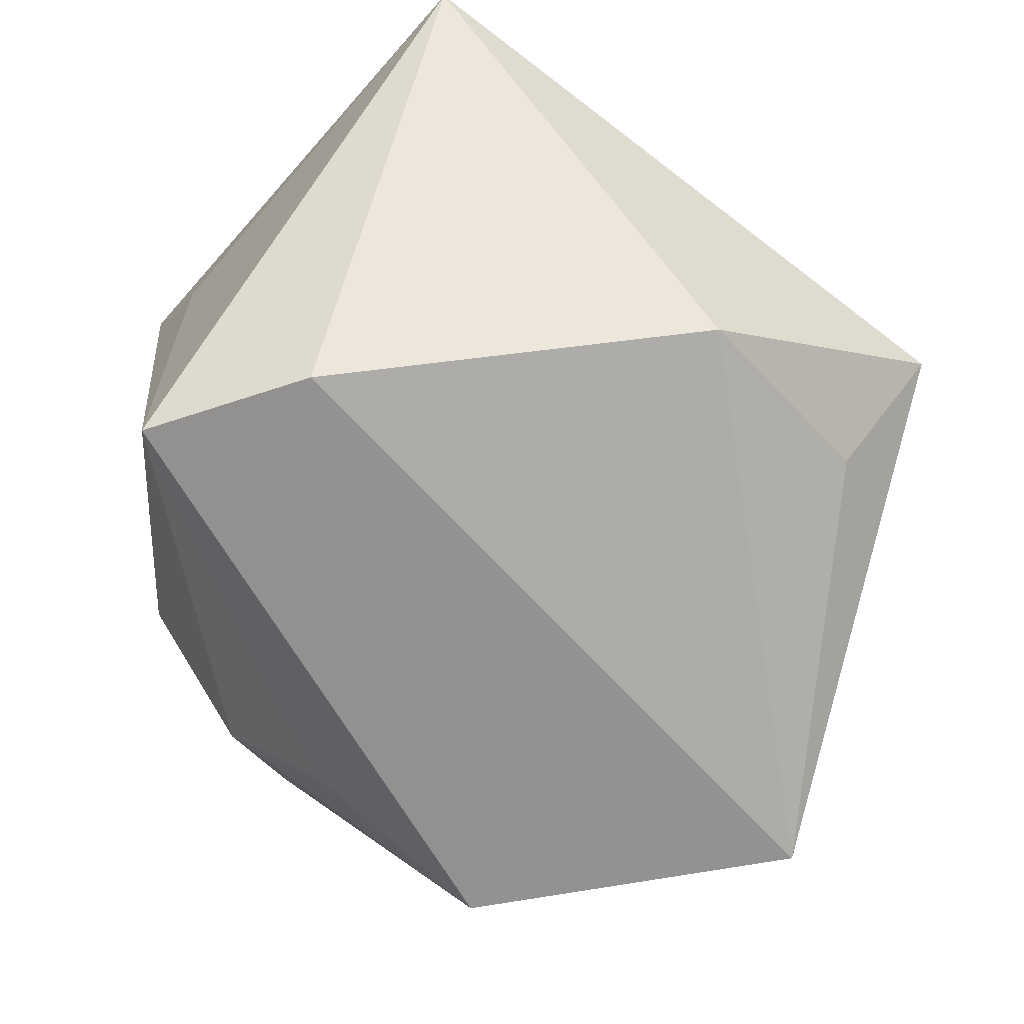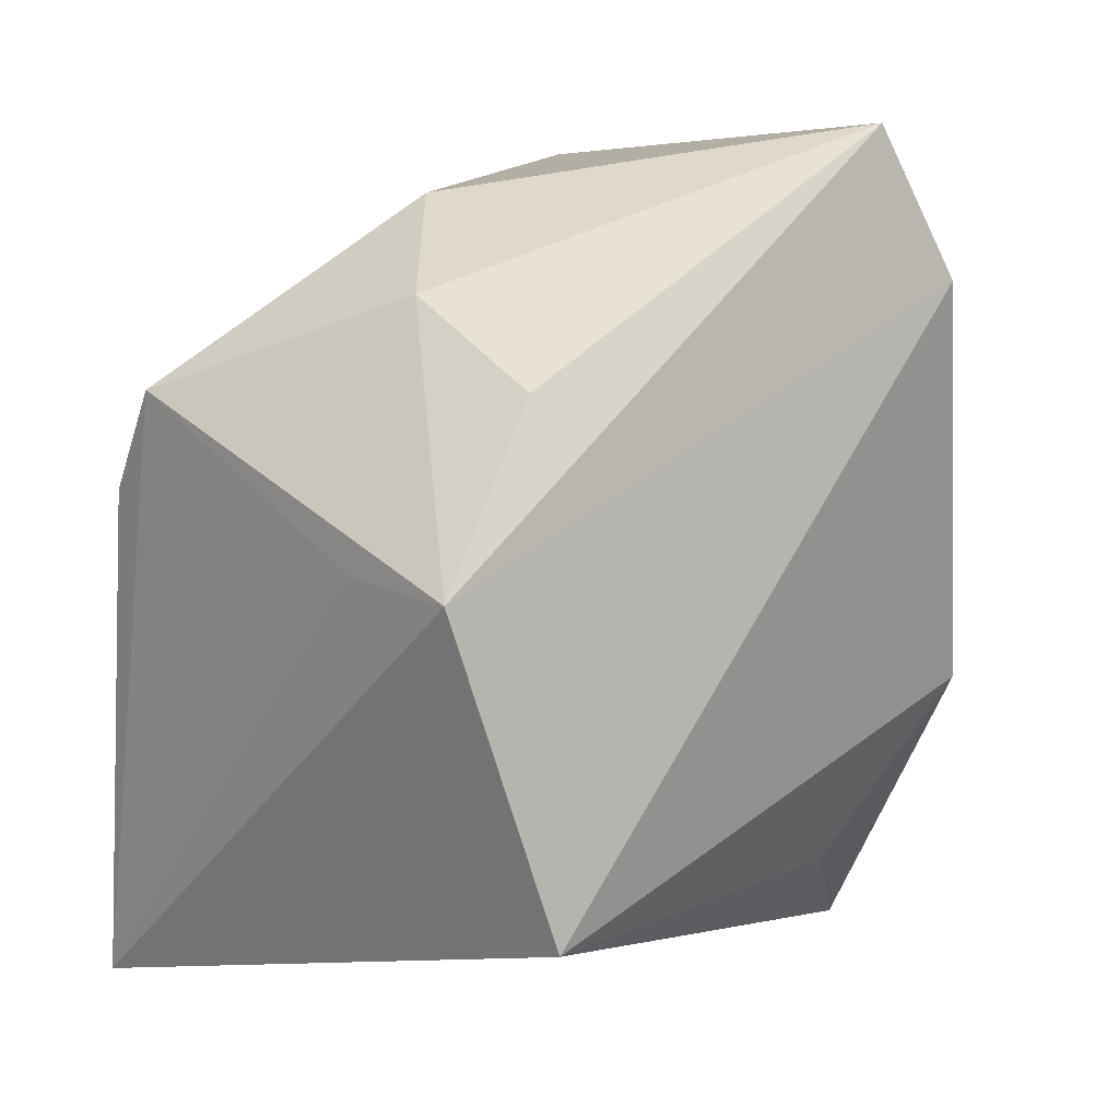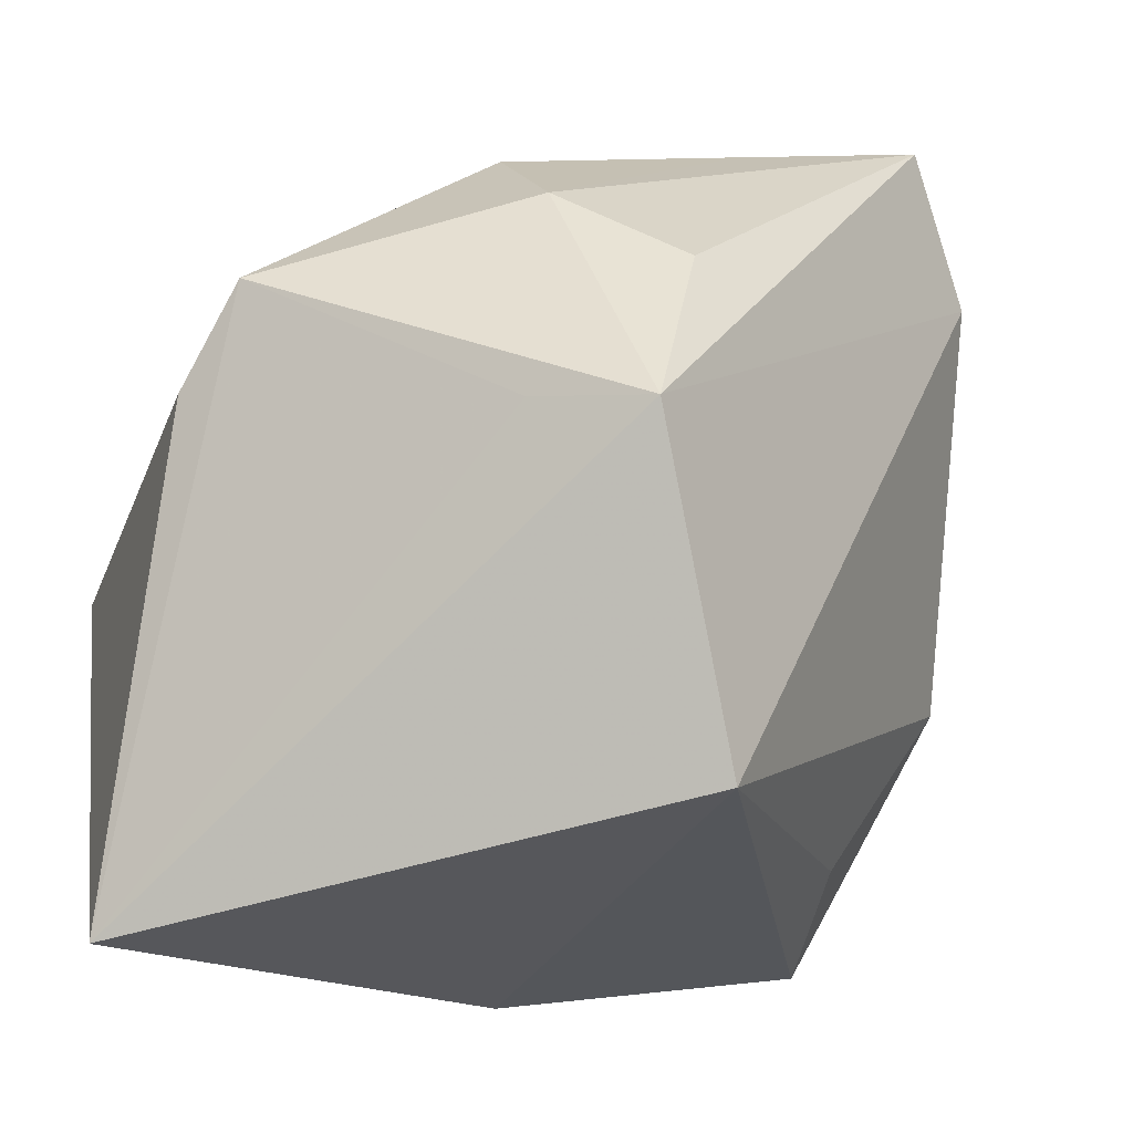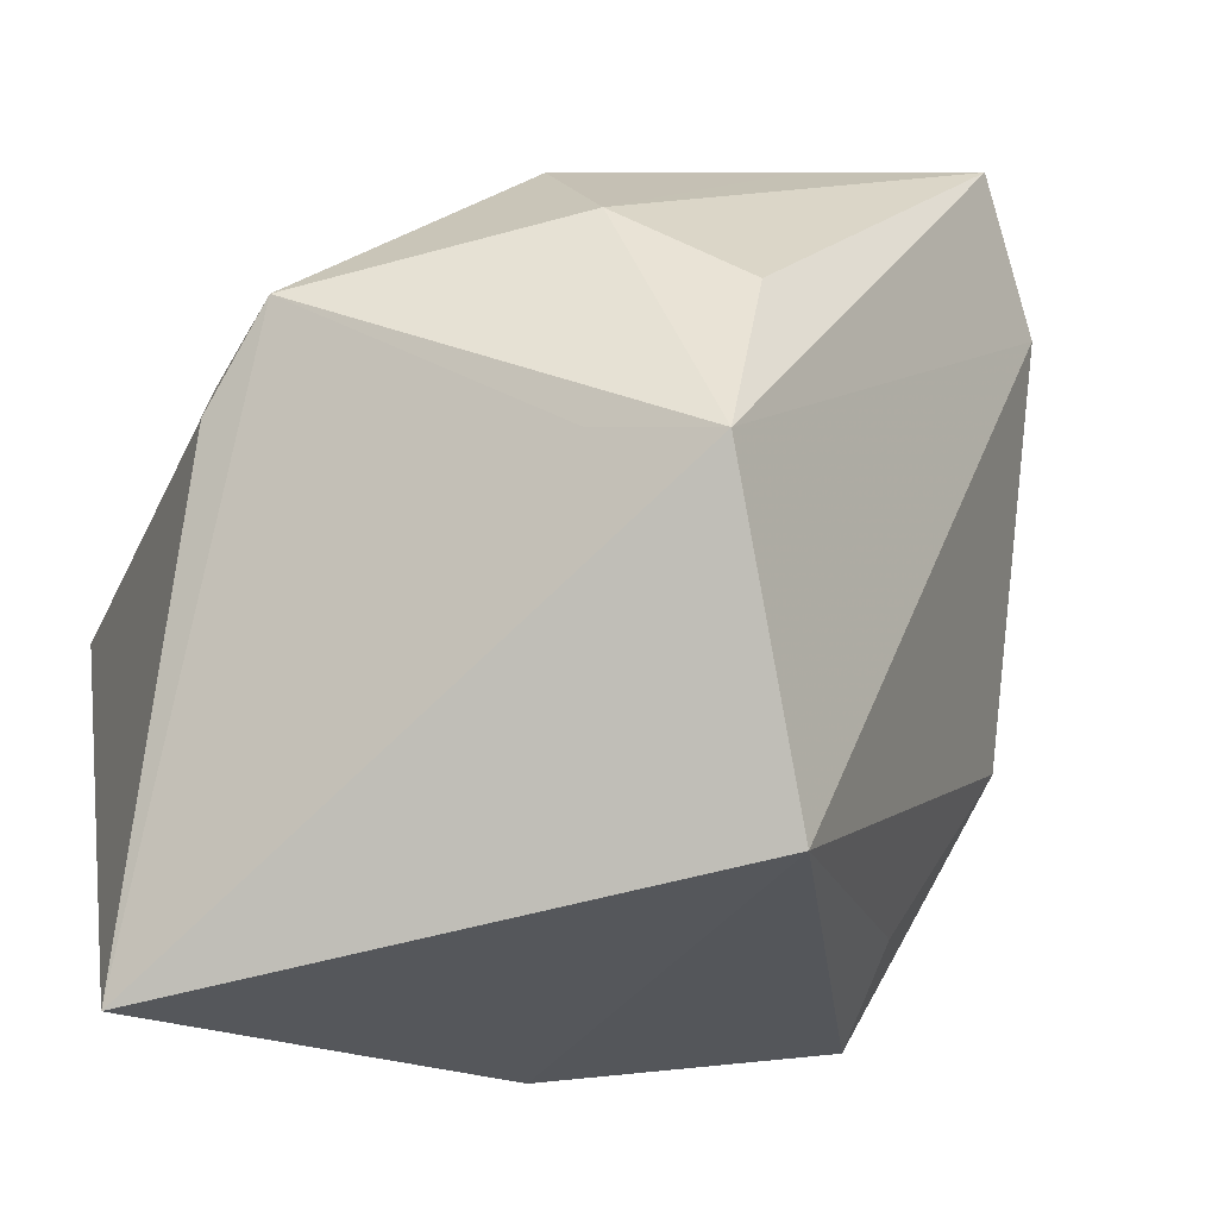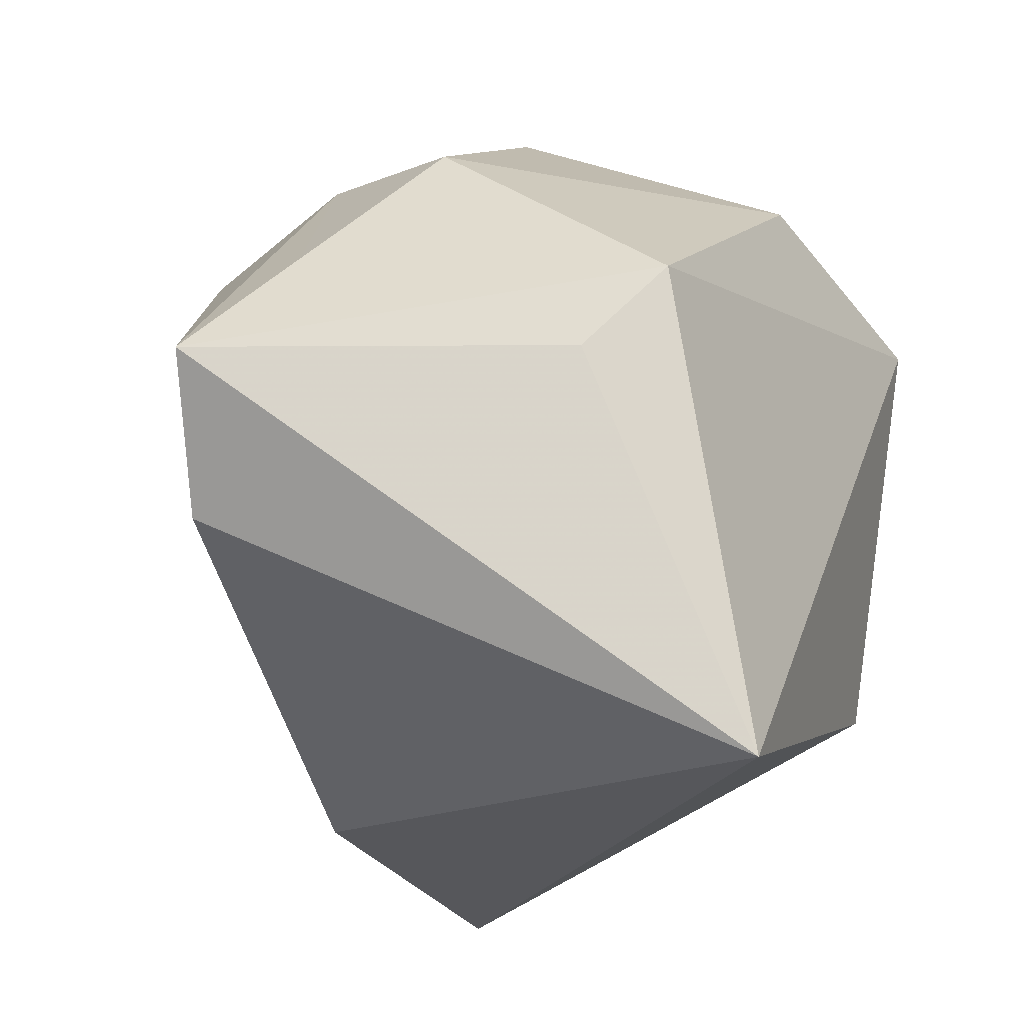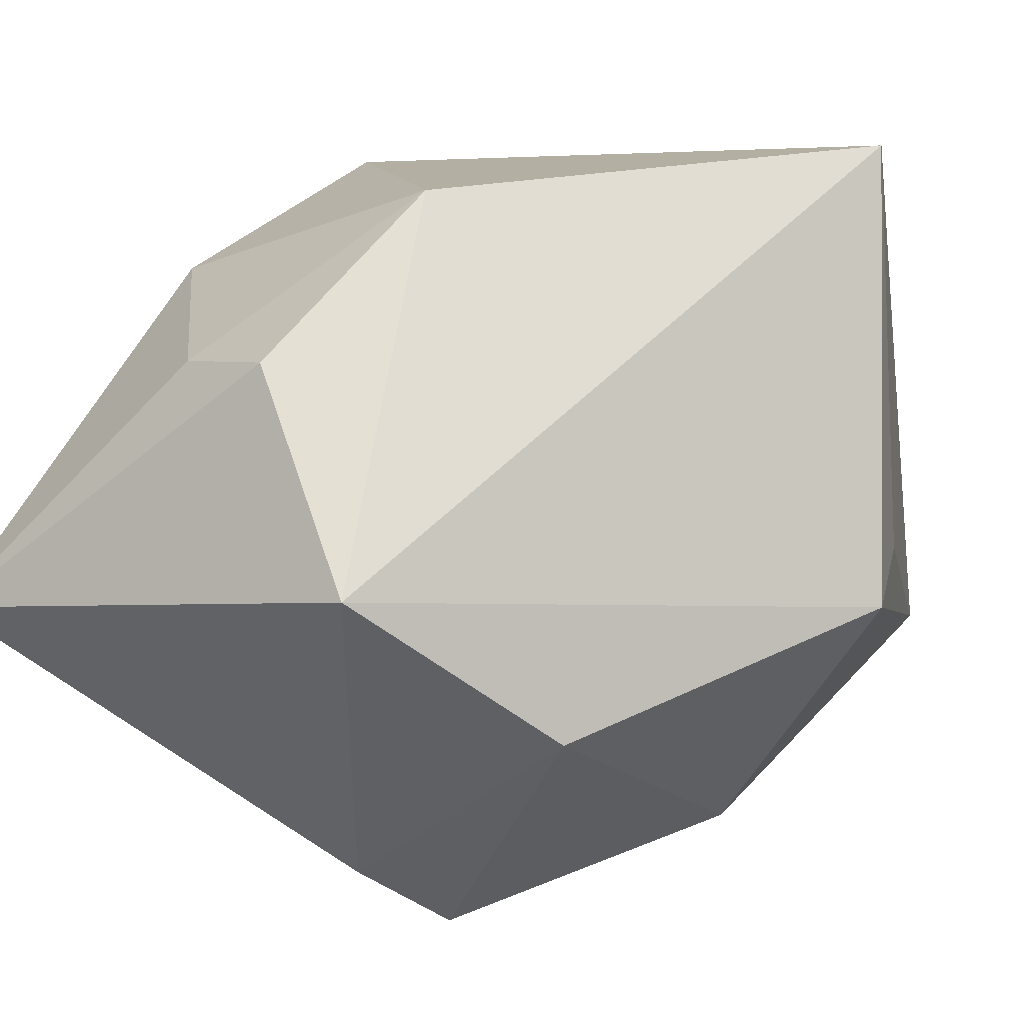
<metadata>
{"format":"obj","ext":"obj","renderer":"f3d","projection":"perspective","resolution":1024,"background":"white","views":[{"elev":-50.2,"azim":-104.2,"up":"+Z"},{"elev":4.2,"azim":165.5,"up":"+Y"},{"elev":-20.2,"azim":142.8,"up":"+Y"},{"elev":-20.0,"azim":140.6,"up":"+Y"},{"elev":46.6,"azim":-80.1,"up":"+Y"},{"elev":65.8,"azim":120.8,"up":"+Z"}]}
</metadata>
<code>
v 0.01074 -0.01541 0.03129
v 0.02472 0.001055 0.03129
v 0.01576 5.516e-05 -0.03473
v 0.0148 0.0221 -0.02037
v -0.03194 -0.008822 -0.01169
v -0.0124 0.03281 0.005726
v 0.008454 0.01483 -0.03002
v -0.03722 0.01607 0.02347
v 0.00655 -0.02598 -0.03132
v -0.009437 -0.01249 0.03129
v 0.03505 -0.03373 0.008276
v -0.004381 0.03493 0.01141
v 0.01178 0.03022 -0.009845
v -0.02043 0.03512 -0.02451
v 0.02092 0.001599 -0.0259
v -0.02086 -0.02368 -0.01078
v 0.03496 0.006884 -0.0006726
v -0.02714 0.0233 -0.02249
v -0.002558 -0.03373 0.009764
v -0.006462 0.03301 -0.01816
v 0.01051 -0.02357 0.02323
v 0.03332 0.01488 -0.006297
v 0.02215 0.01931 0.01883
v -0.02534 -0.03011 -0.0006678
f 12 8 2
f 5 8 18
f 8 14 18
f 18 9 5
f 2 8 10
f 24 8 5
f 9 19 24
f 24 10 8
f 19 10 24
f 11 19 9
f 6 14 8
f 8 12 6
f 6 12 14
f 3 18 14
f 9 18 3
f 3 11 9
f 23 12 2
f 12 23 13
f 13 23 22
f 5 9 16
f 16 24 5
f 9 24 16
f 2 11 17
f 17 11 22
f 17 23 2
f 22 23 17
f 21 10 19
f 19 11 21
f 22 11 15
f 15 3 22
f 11 3 15
f 14 12 20
f 12 13 20
f 22 3 4
f 4 13 22
f 4 20 13
f 14 20 4
f 2 10 1
f 10 21 1
f 1 11 2
f 1 21 11
f 7 3 14
f 14 4 7
f 7 4 3

</code>
